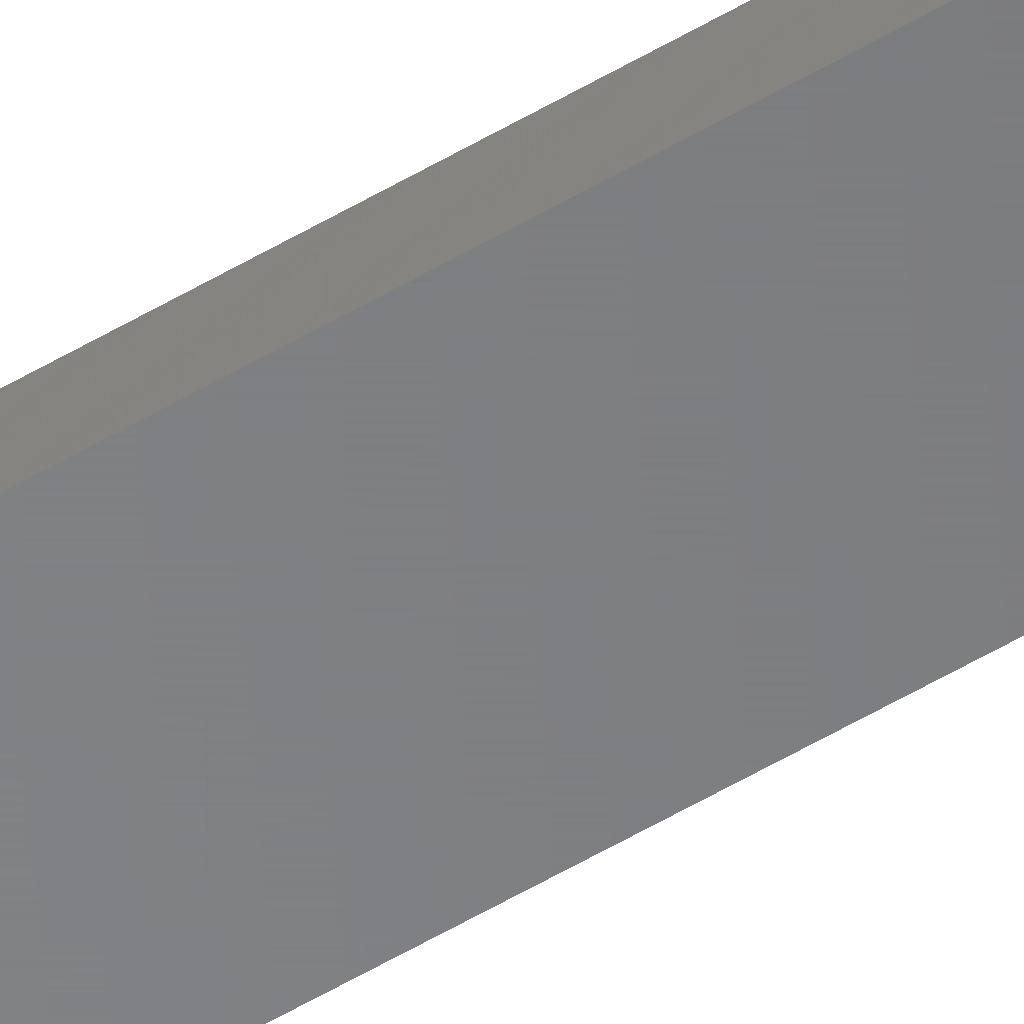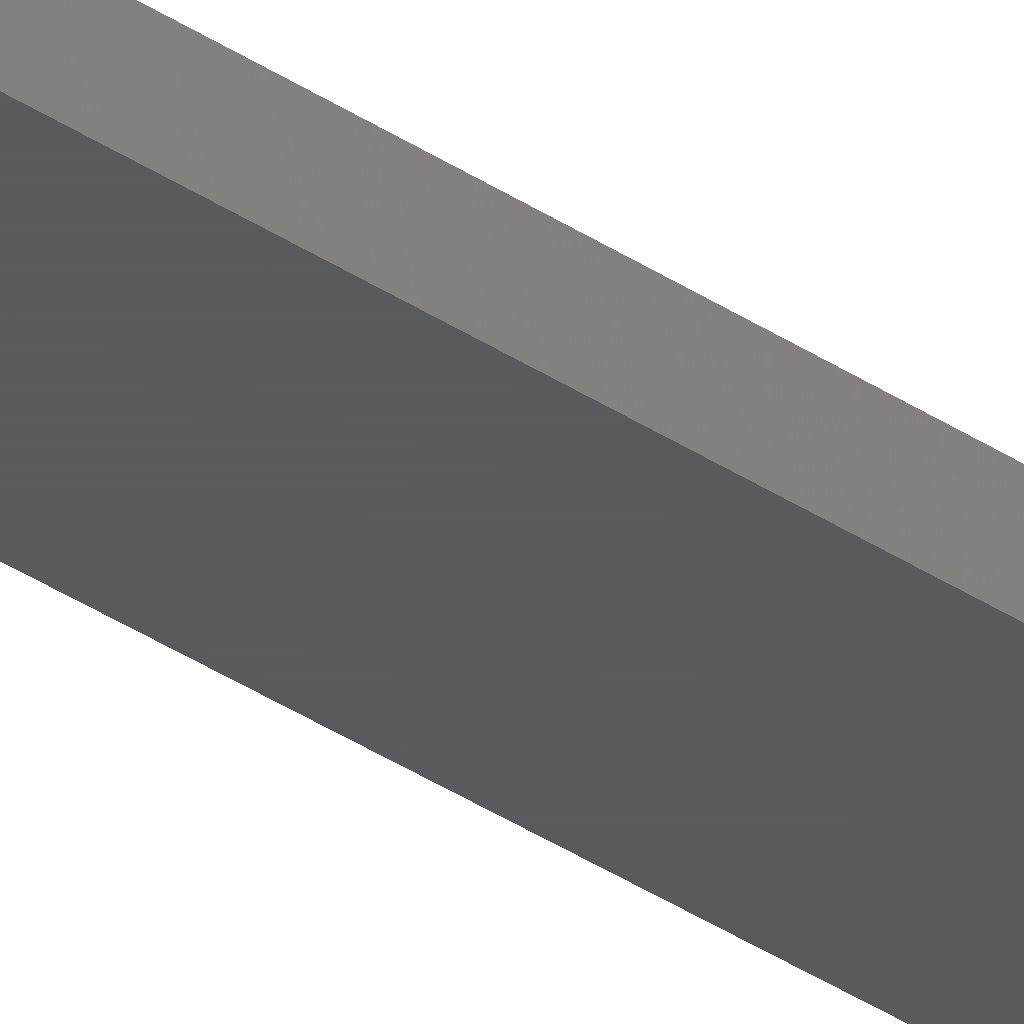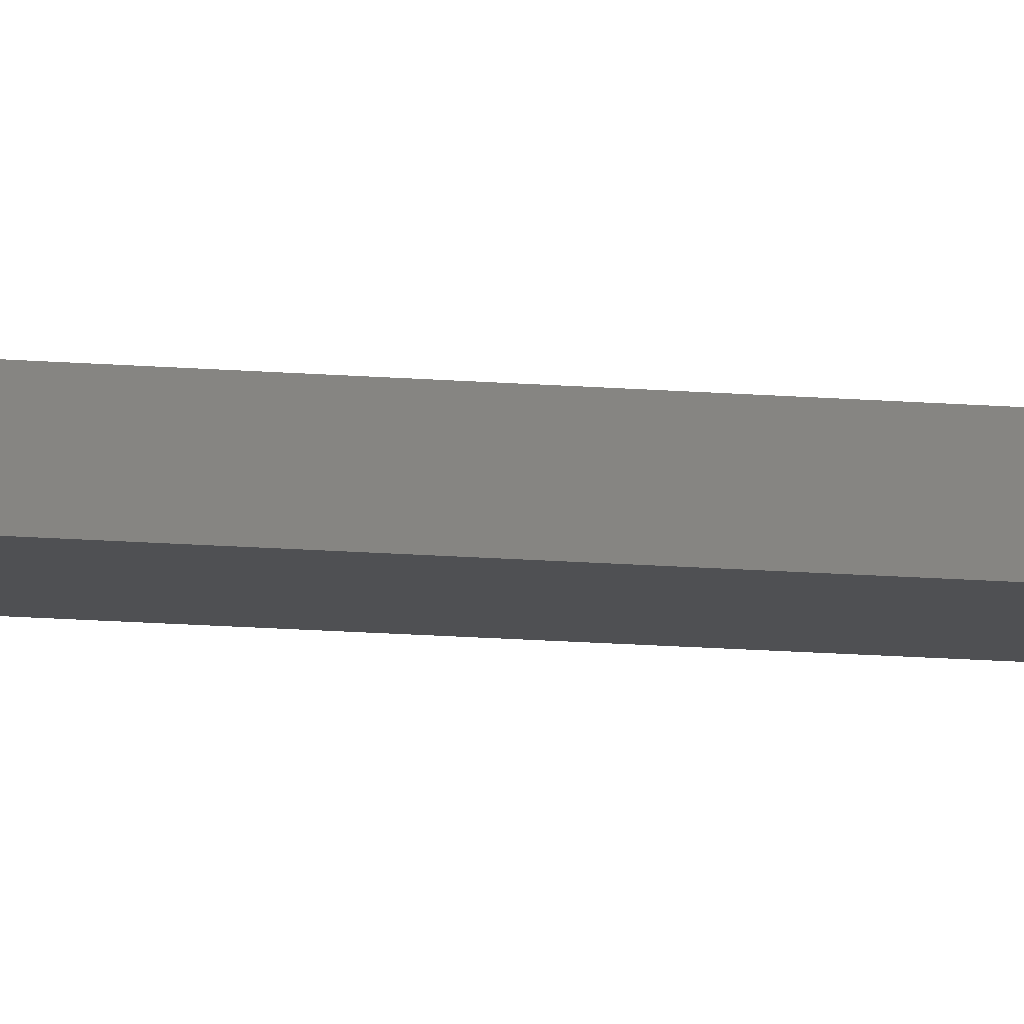
<metadata>
{"format":"stl","ext":"stl","renderer":"f3d","projection":"perspective","resolution":1024,"background":"white","views":[{"elev":-53.3,"azim":-57.3,"up":"+Y"},{"elev":-24.7,"azim":39.0,"up":"+Y"},{"elev":-6.1,"azim":-113.3,"up":"+Y"}]}
</metadata>
<code>
# stl→obj: 16 verts, 32 faces
v -6.435 2.905 100
v -6.435 2.905 1.234e-15
v -6.435 3.535 100
v -6.435 3.535 1.234e-15
v -3.885 3.535 100
v -3.885 3.535 7.453e-16
v -3.885 2.905 100
v -3.885 2.905 7.453e-16
v -6.44 3.54 100
v -6.44 3.54 1.235e-15
v -6.44 2.9 100
v -6.44 2.9 1.235e-15
v -3.88 3.54 100
v -3.88 3.54 7.443e-16
v -3.88 2.9 100
v -3.88 2.9 7.443e-16
f 1 2 3
f 3 2 4
f 3 4 5
f 5 4 6
f 5 6 7
f 7 6 8
f 7 8 1
f 1 8 2
f 9 10 11
f 11 10 12
f 13 14 9
f 9 14 10
f 15 16 13
f 13 16 14
f 11 12 15
f 15 12 16
f 3 9 1
f 3 5 9
f 9 5 13
f 13 5 7
f 15 7 1
f 11 1 9
f 11 15 1
f 13 7 15
f 2 10 4
f 2 12 10
f 2 8 12
f 12 8 16
f 16 8 14
f 14 8 6
f 4 14 6
f 4 10 14

</code>
